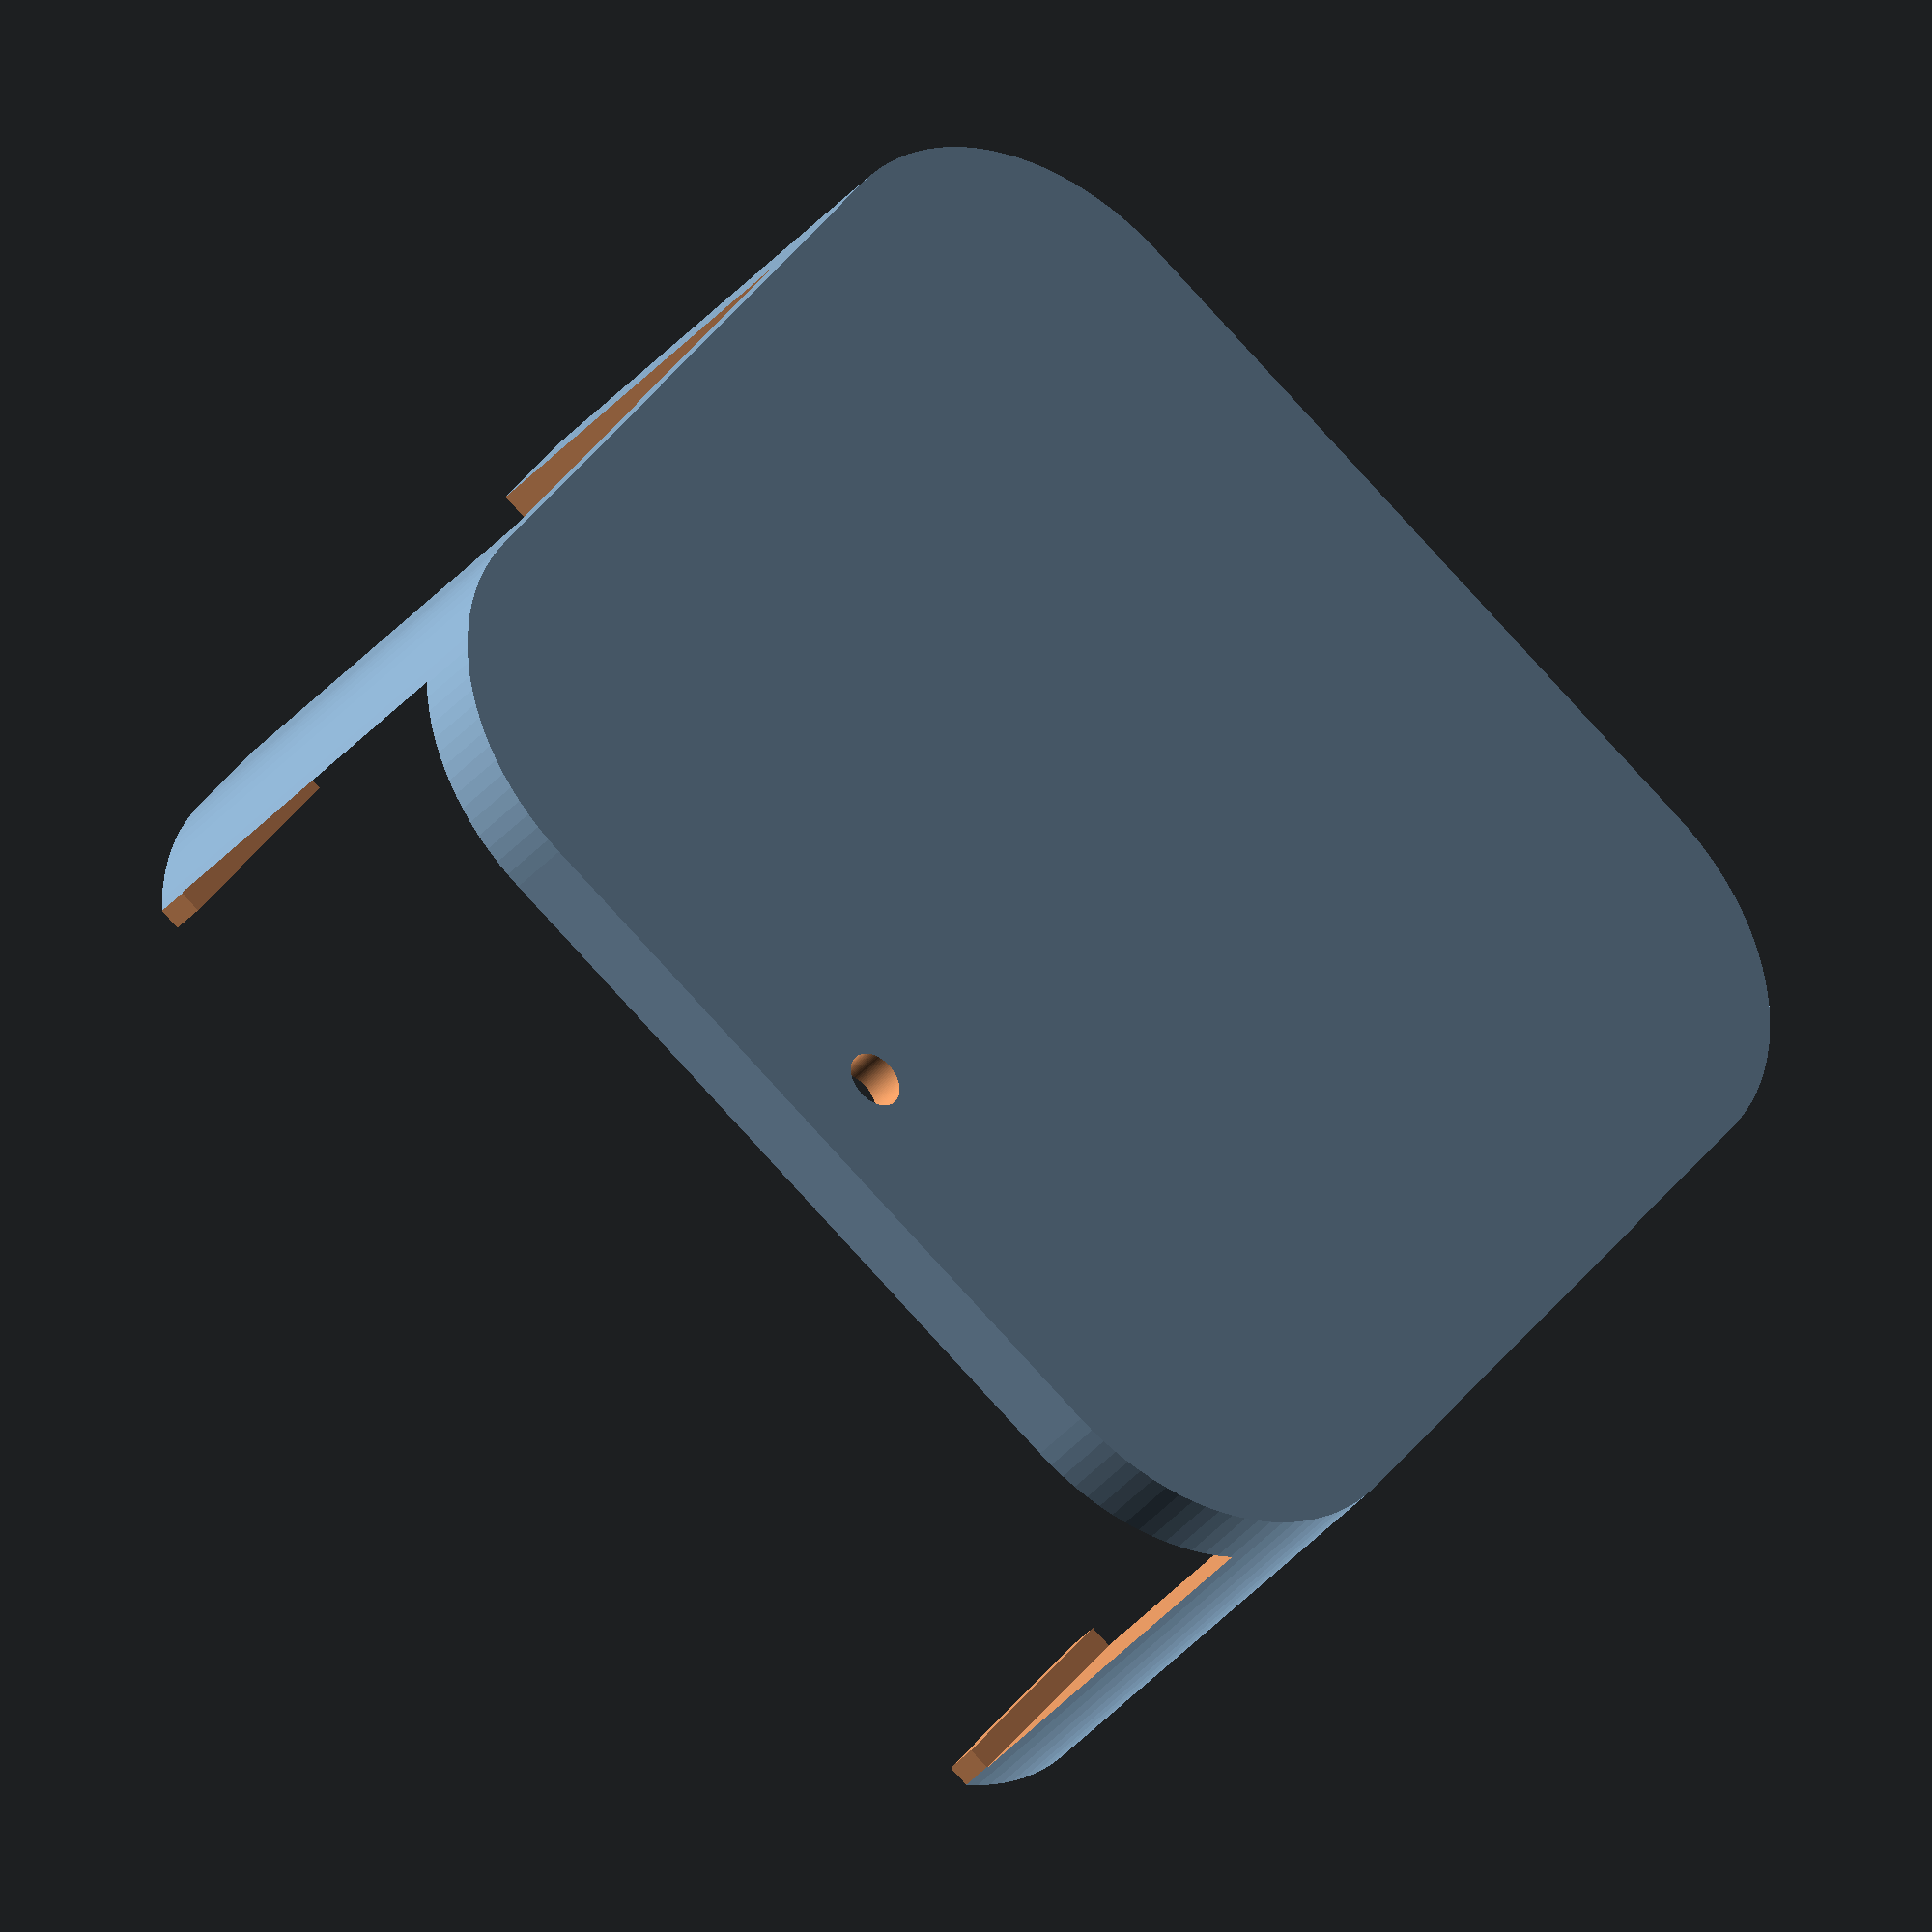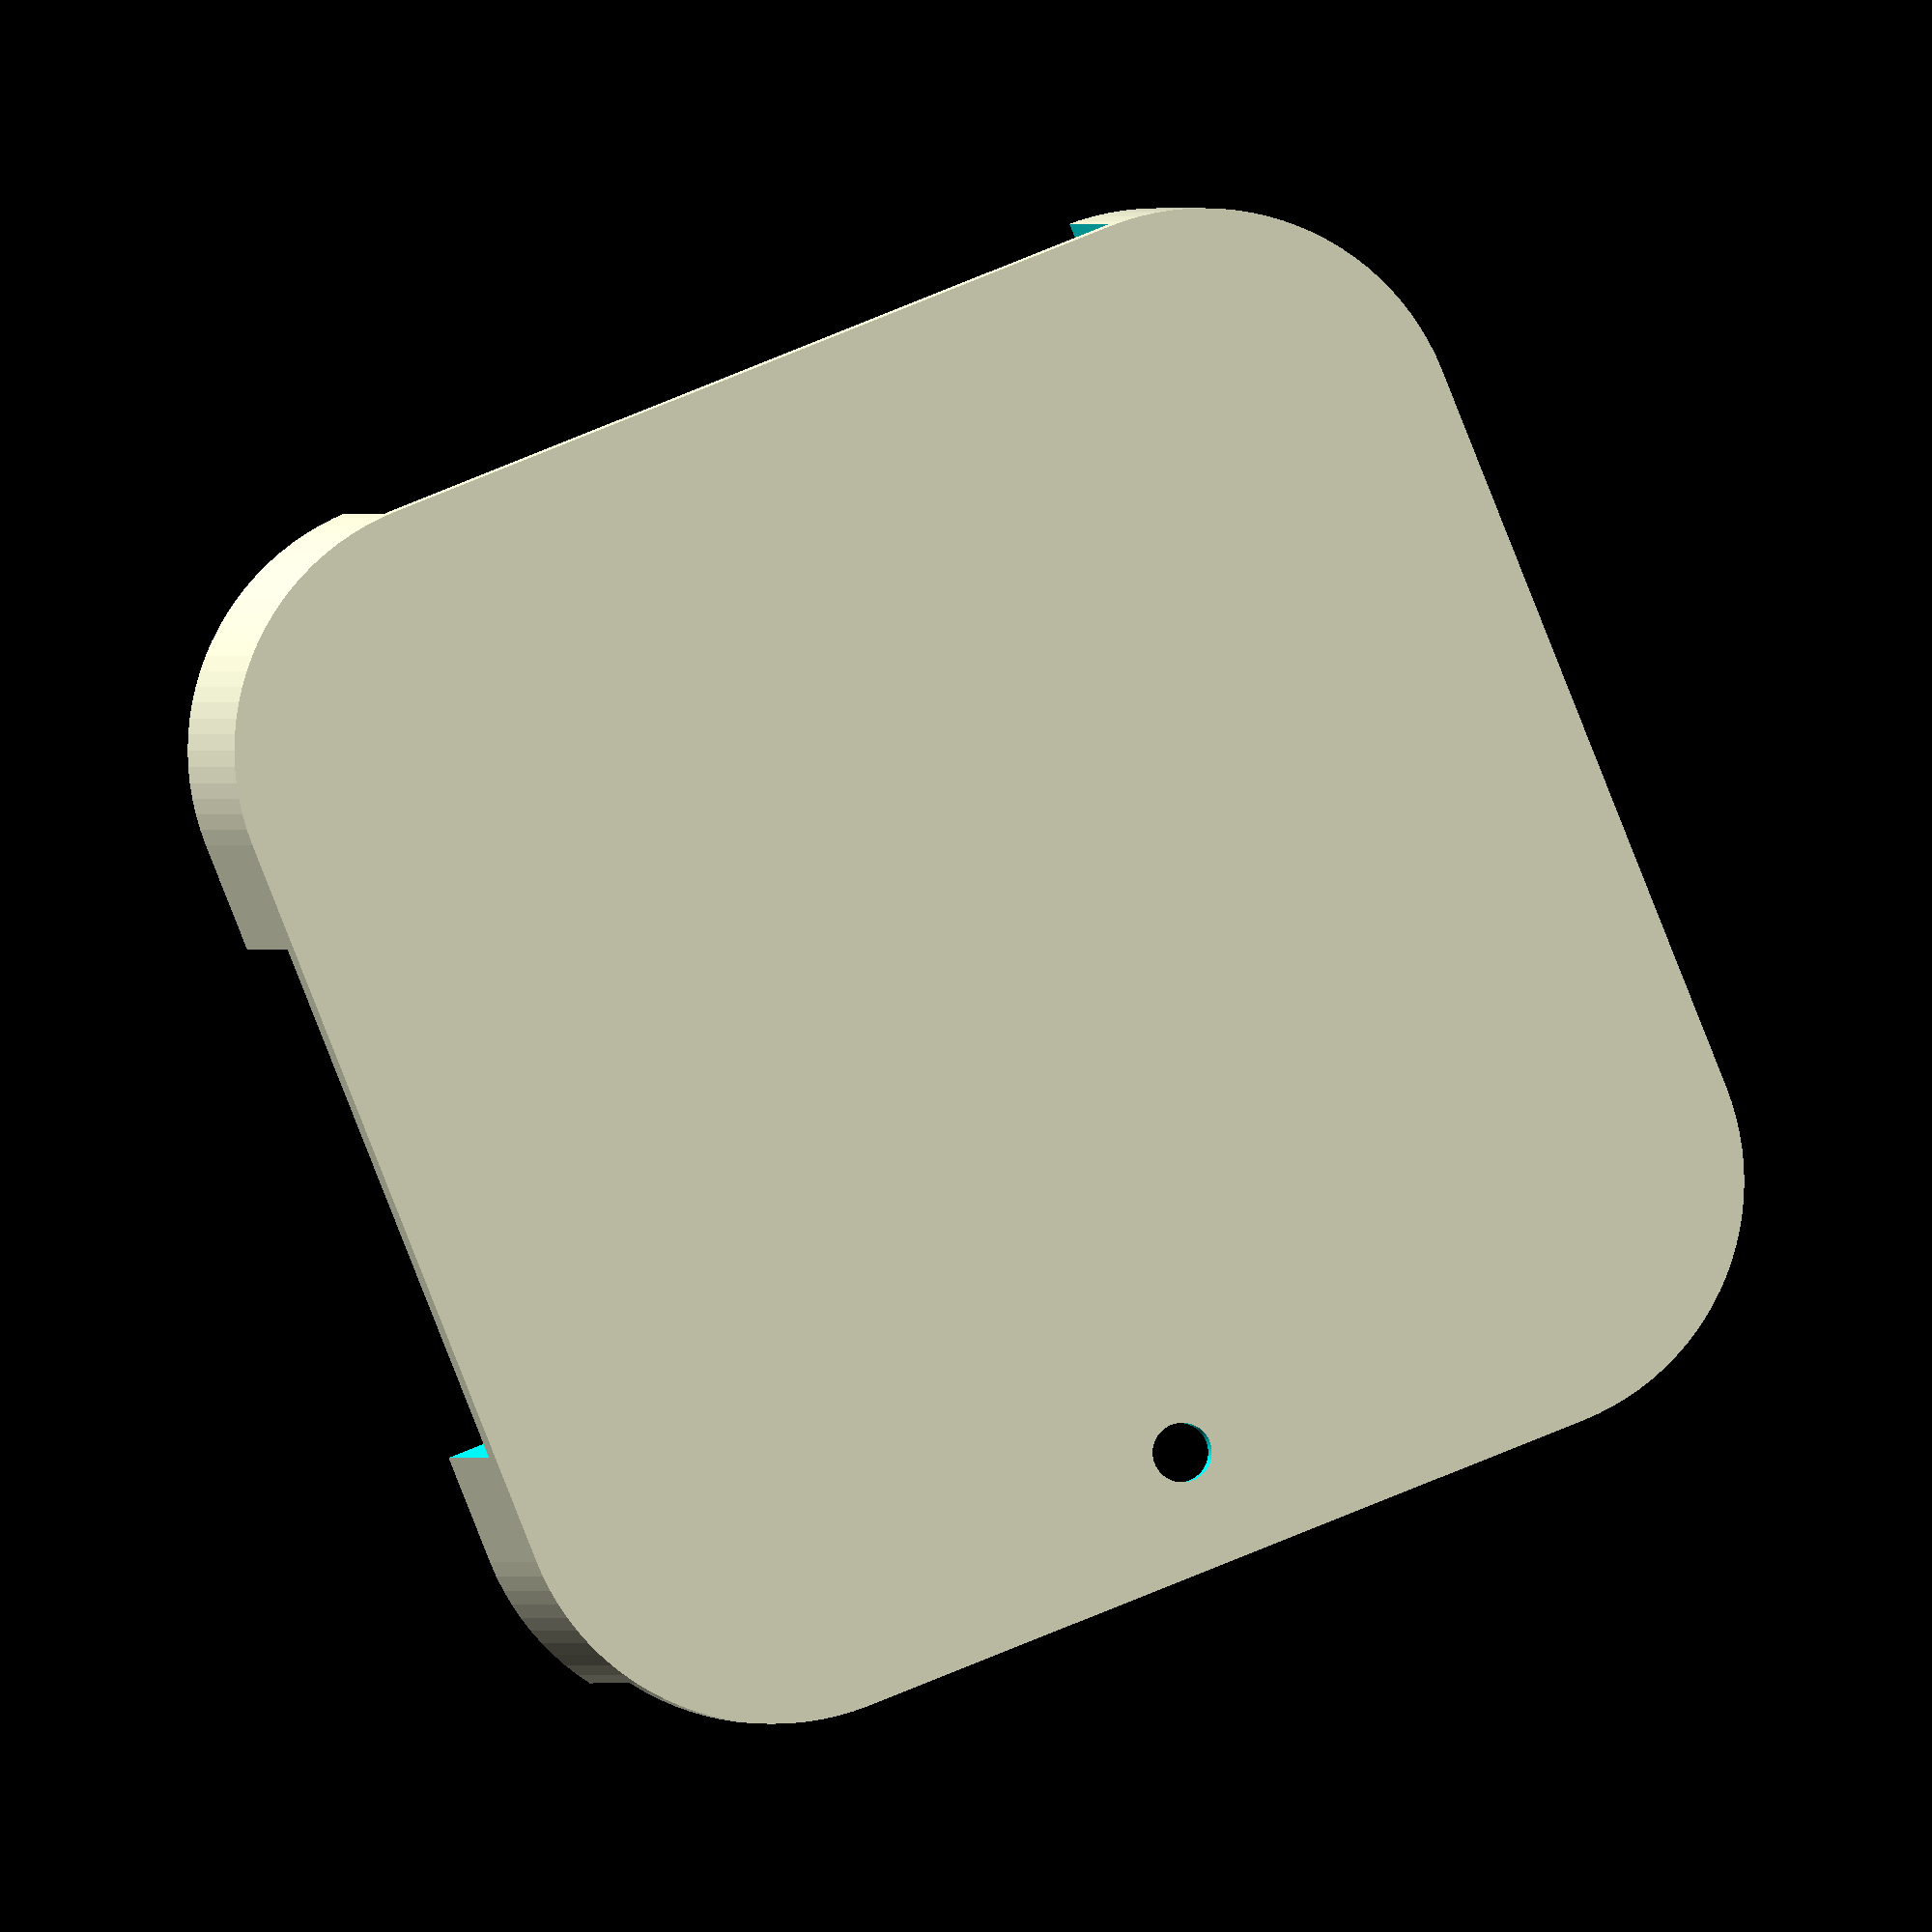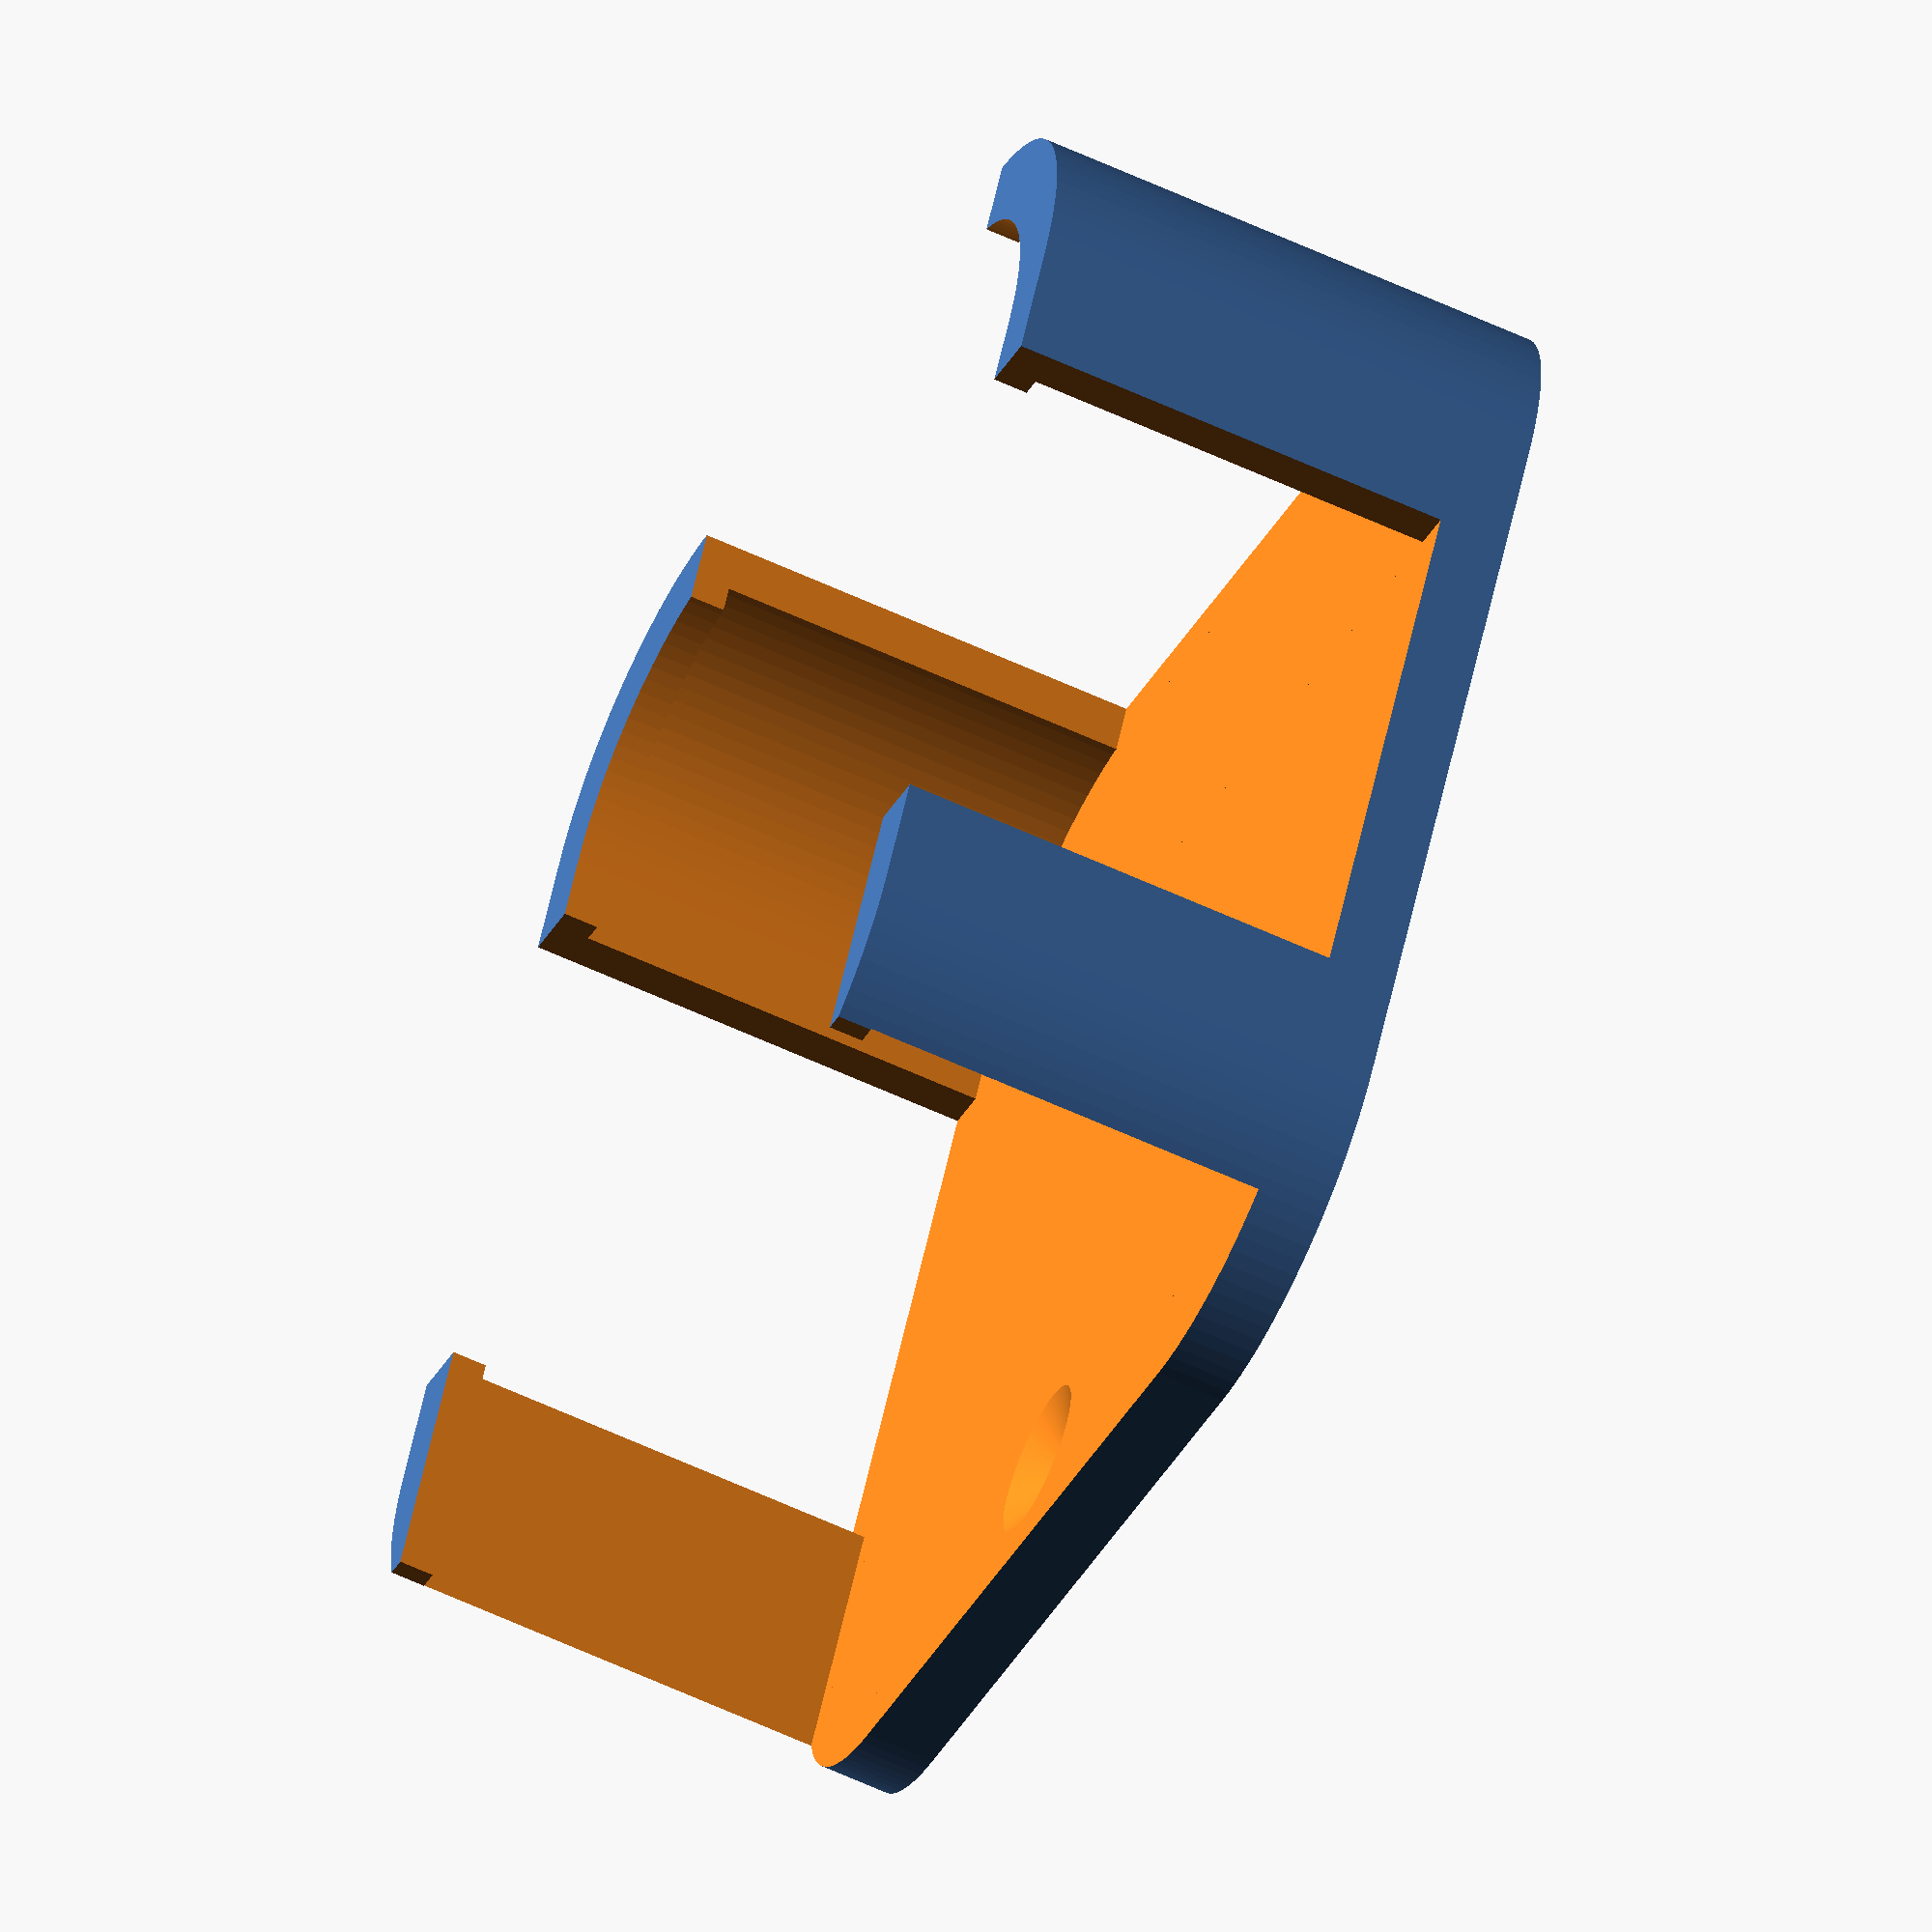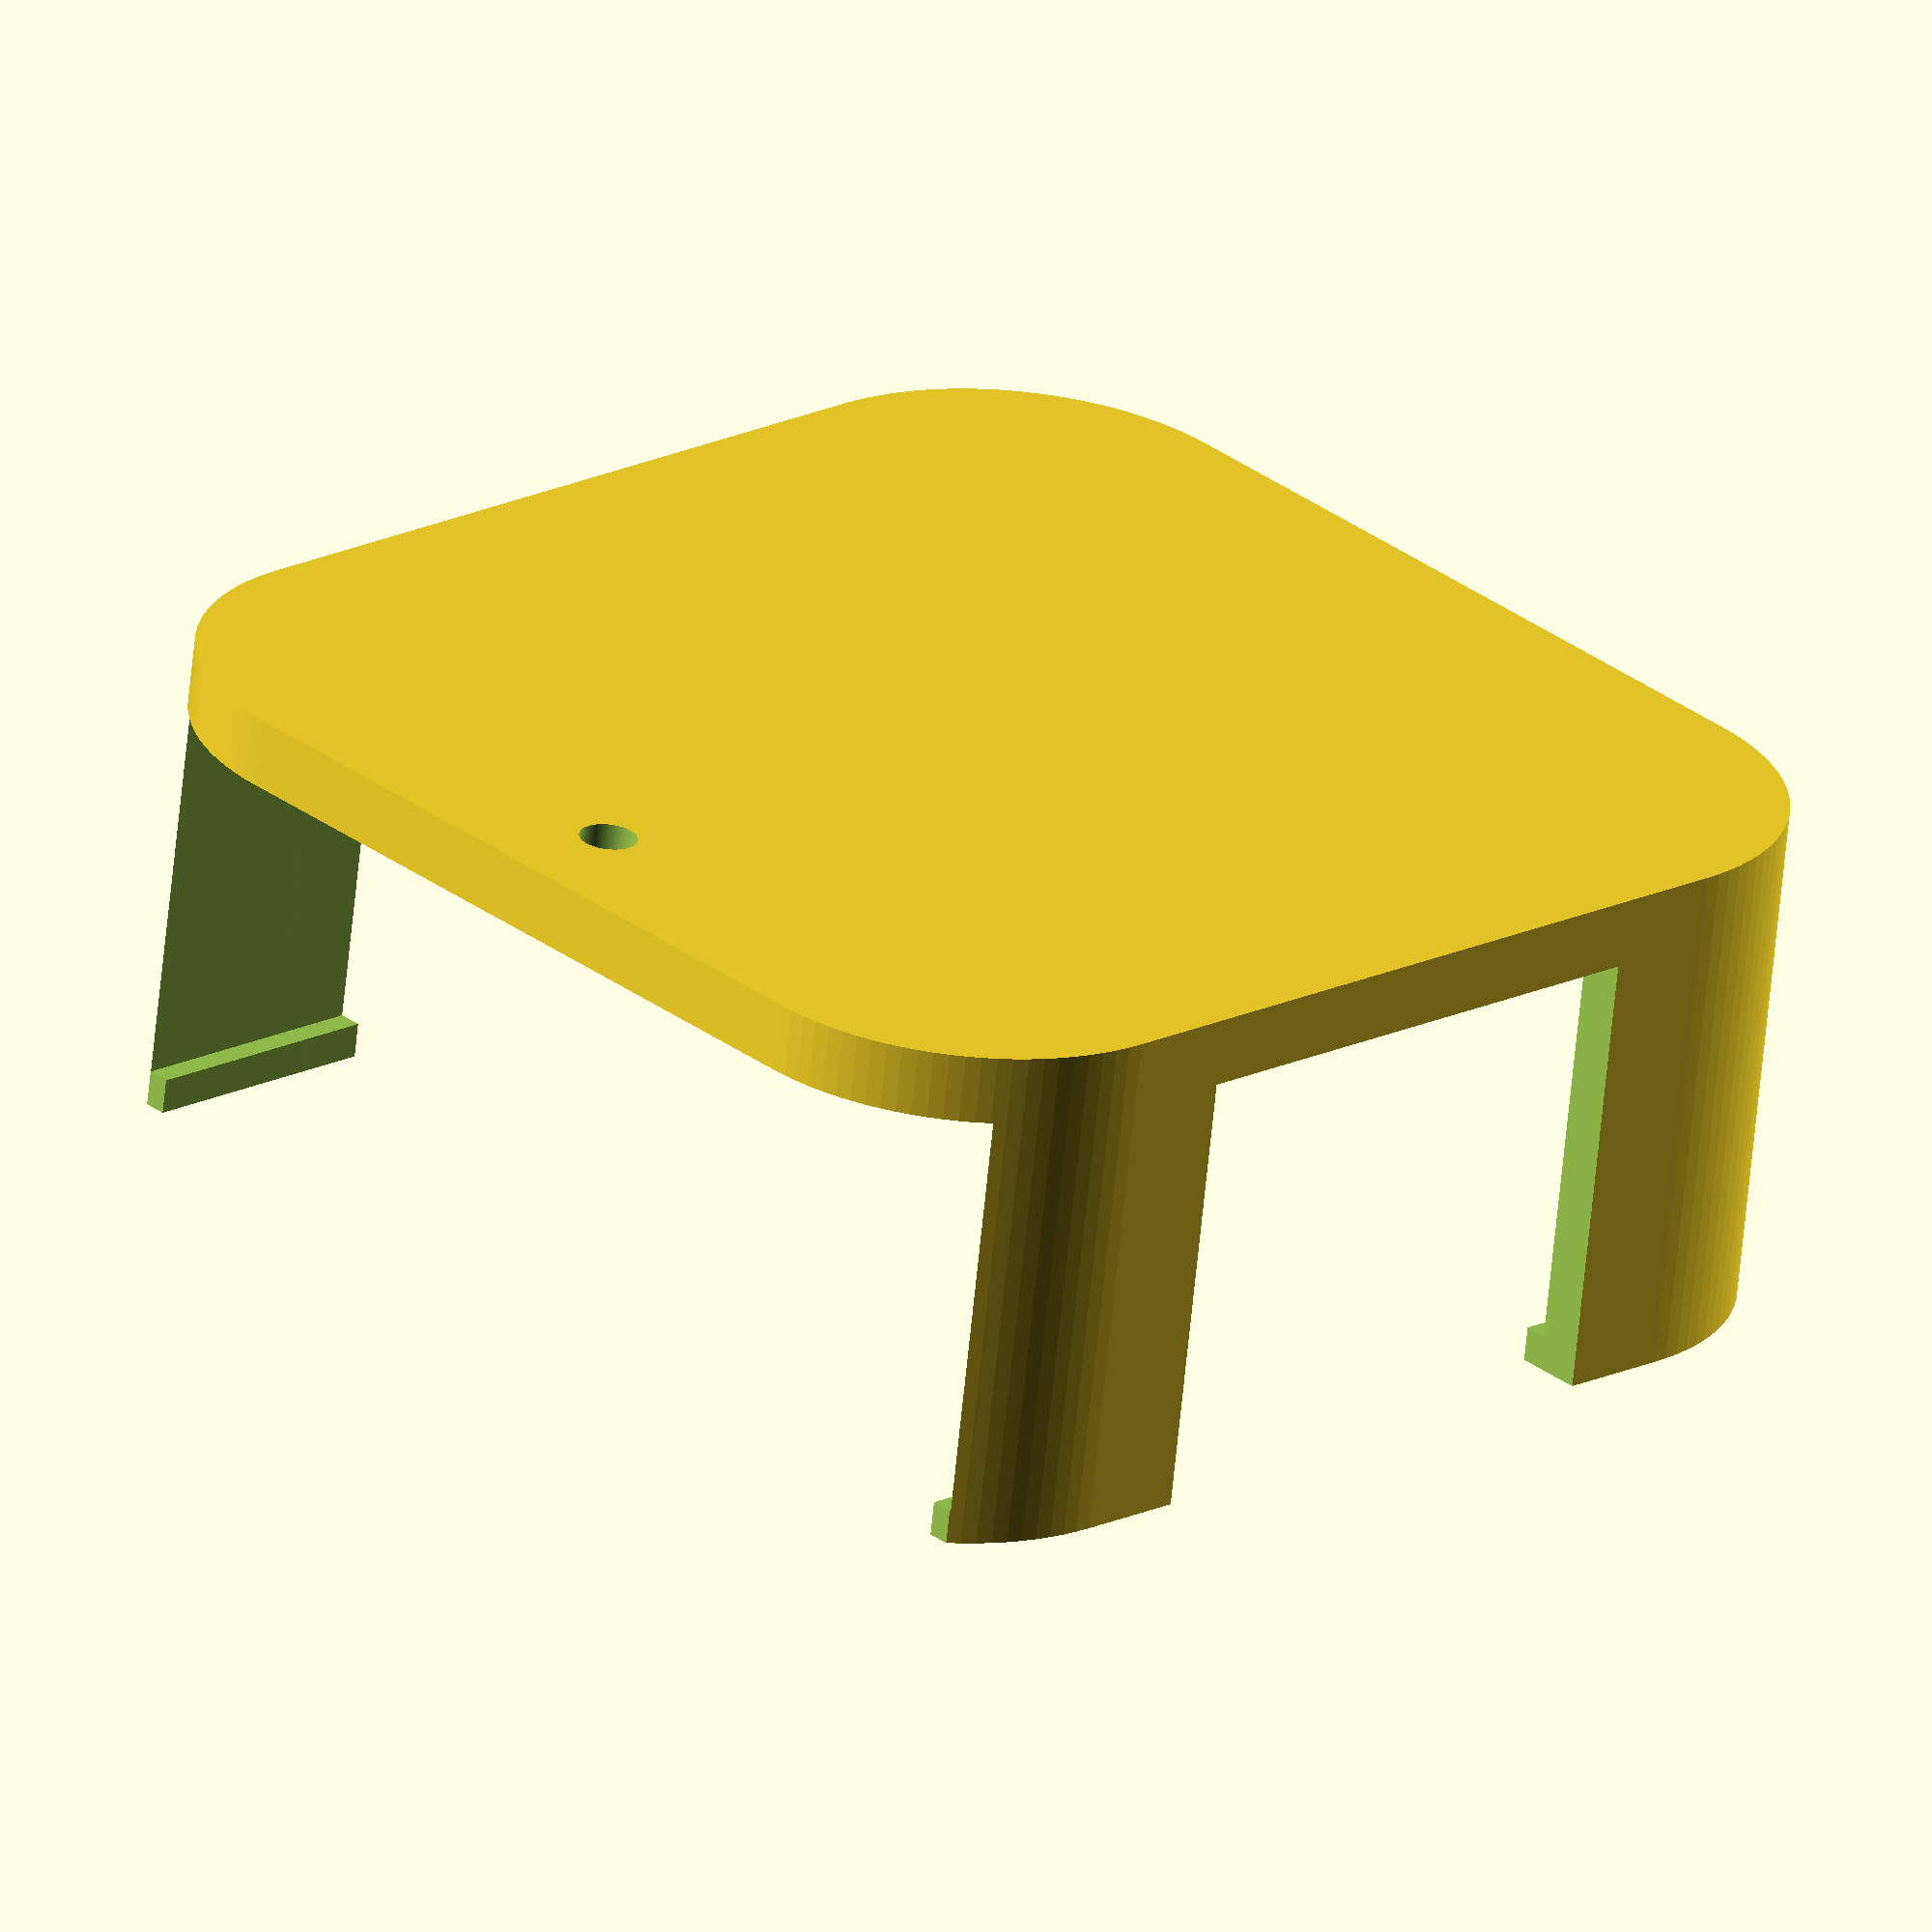
<openscad>
$fn = 100;

module AppleTV4K(){
  // 99 mm square, 35 tall
  difference(){
    union(){
      hull(){
        translate([20, 20, 0]) cylinder(h = 36, r = 20);
        translate([80, 20, 0]) cylinder(h = 36, r = 20);
        translate([20, 80, 0]) cylinder(h = 36, r = 20);
        translate([80, 80, 0]) cylinder(h = 36, r = 20);        
      }
    }
  }
}

module AppleTV4KWallMount(){
  difference(){
    union(){
      scale([1.08, 1.08, 1.25]) AppleTV4K();
    }
    
    translate([4, 4, 6]) AppleTV4K();

    translate([6, 6, 20]) scale([.96, .96, .96]) AppleTV4K();
    
    translate([21, -10, 6]) cube([66, 120, 40]);
    translate([-10, 31, 6]) cube([120, 46, 40]);
    
    translate([4, 75, 6]) cube([100, 100, 36]);
    translate([6, 50, 6]) cube([96, 100, 40]);
    translate([4, 99, 6]) cube([100, 100, 40]);
    
    translate([54, 98, -10]) cylinder(h = 30, d = 5);
    translate([54, 98, 3.5]) cylinder(h = 6, d1 = 5, d2 = 25);
  }
}


AppleTV4KWallMount();
</openscad>
<views>
elev=216.7 azim=325.5 roll=34.8 proj=o view=solid
elev=0.0 azim=201.7 roll=175.0 proj=o view=wireframe
elev=241.2 azim=28.4 roll=115.3 proj=o view=solid
elev=65.3 azim=132.5 roll=174.3 proj=o view=solid
</views>
